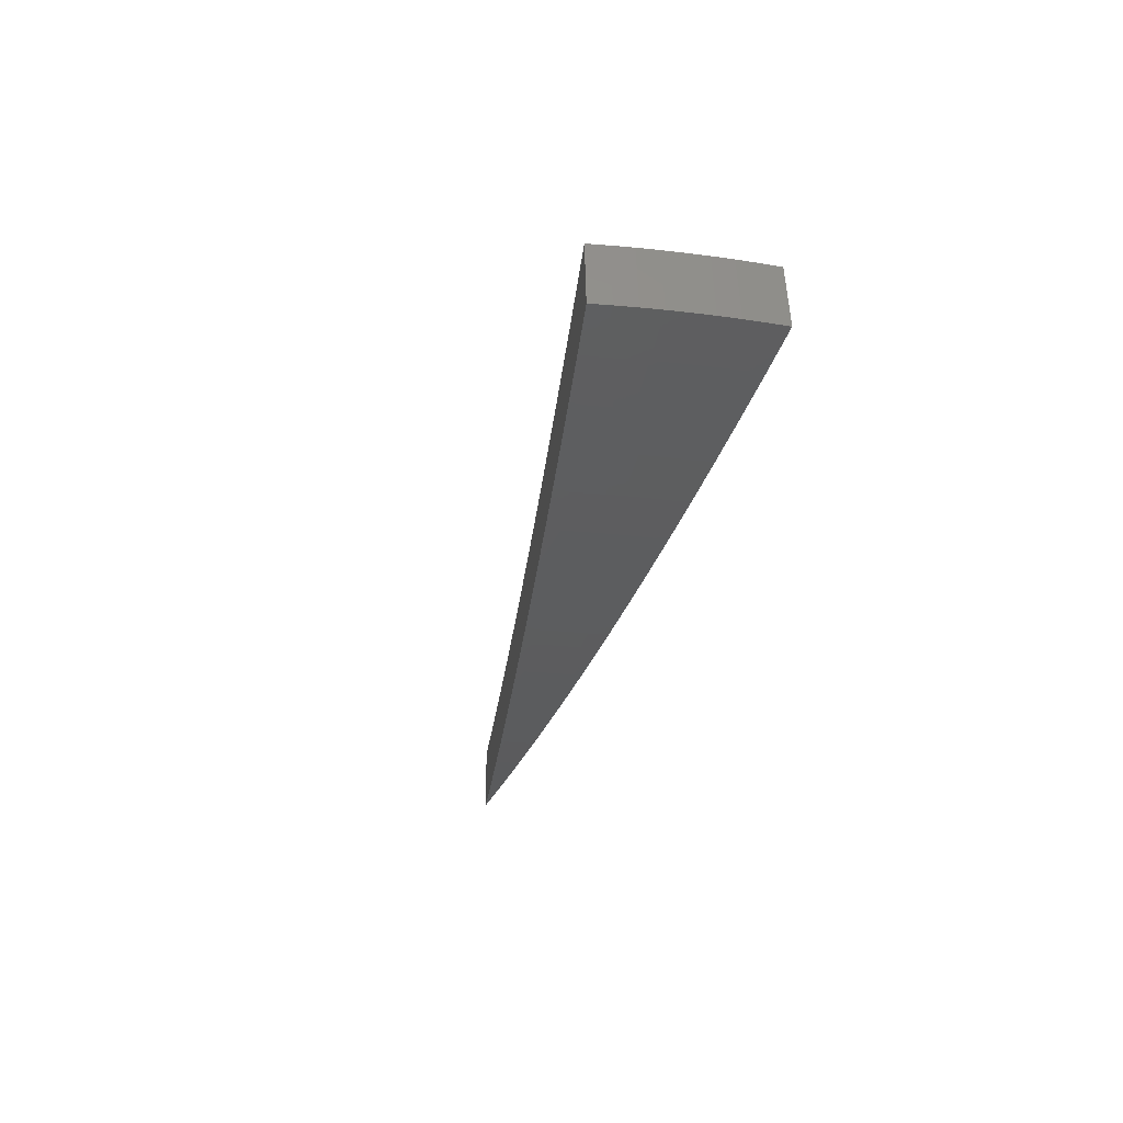
<metadata>
{"format":"stl","ext":"stl","renderer":"f3d","projection":"perspective","resolution":1024,"background":"white","views":[{"elev":-25.2,"azim":-136.5,"up":"+Z"}]}
</metadata>
<code>
# stl→obj: 409 verts, 814 faces
v -1.642 0.9479 -11.48
v -1.75 1.01 -11.46
v -1.623 0.9842 -11.48
v -1.728 1.048 -11.46
v -1.6 1.019 -11.48
v -1.704 1.086 -11.46
v -1.577 1.053 -11.48
v -1.68 1.123 -11.46
v -1.553 1.086 -11.48
v -1.655 1.159 -11.46
v -1.528 1.12 -11.48
v -1.629 1.195 -11.46
v -1.503 1.152 -11.48
v -1.603 1.23 -11.46
v -1.476 1.185 -11.48
v -1.576 1.265 -11.46
v -1.452 1.218 -11.48
v -1.548 1.299 -11.46
v -1.356 1.138 -11.5
v -1.376 1.104 -11.5
v -1.4 1.074 -11.5
v -1.424 1.043 -11.5
v -1.448 1.013 -11.5
v -1.47 0.9812 -11.5
v -1.492 0.9494 -11.5
v -1.512 0.9173 -11.5
v -1.533 0.8852 -11.5
v -1.425 0.8225 -11.52
v -1.402 0.8505 -11.53
v -1.316 0.7597 -11.54
v -1.293 0.7839 -11.54
v -1.207 0.6968 -11.56
v -1.183 0.7175 -11.56
v -1.098 0.6337 -11.58
v -1.074 0.6512 -11.58
v -0.9884 0.5706 -11.59
v -0.9646 0.585 -11.59
v -0.9102 0.552 -11.6
v -0.8976 0.5714 -11.6
v -0.8441 0.5373 -11.6
v -0.8318 0.5553 -11.6
v -0.7791 0.5201 -11.61
v -0.7673 0.5367 -11.61
v -0.7154 0.5005 -11.61
v -0.704 0.5157 -11.61
v -0.6531 0.4784 -11.62
v -0.6422 0.4924 -11.62
v -0.5922 0.4541 -11.62
v -0.5818 0.4668 -11.62
v -0.5328 0.4275 -11.63
v -0.5836 0.4897 -11.62
v -0.4865 0.4082 -11.63
v -1.26 1.057 -11.52
v -1.276 1.024 -11.53
v -1.299 0.9957 -11.53
v -1.321 0.9675 -11.53
v -1.342 0.9388 -11.53
v -1.363 0.9098 -11.53
v -1.383 0.8803 -11.53
v -1.164 0.9765 -11.54
v -1.176 0.9435 -11.54
v -1.197 0.9177 -11.54
v -1.217 0.8917 -11.54
v -1.237 0.8653 -11.54
v -1.256 0.8385 -11.54
v -1.275 0.8114 -11.54
v -1.067 0.8957 -11.56
v -1.076 0.8635 -11.56
v -1.095 0.8399 -11.56
v -1.114 0.8161 -11.56
v -1.132 0.7919 -11.56
v -1.15 0.7674 -11.56
v -1.167 0.7426 -11.56
v -0.9709 0.8147 -11.58
v -0.9766 0.7837 -11.58
v -0.9942 0.7623 -11.58
v -1.011 0.7407 -11.58
v -1.028 0.7188 -11.58
v -1.043 0.6965 -11.58
v -1.059 0.674 -11.58
v -0.8742 0.7336 -11.59
v -0.8775 0.7041 -11.59
v -0.8932 0.6849 -11.59
v -0.9084 0.6655 -11.59
v -0.9232 0.6458 -11.59
v -0.9375 0.6258 -11.59
v -0.9513 0.6055 -11.59
v -0.828 0.6644 -11.6
v -0.7774 0.6524 -11.6
v -0.7786 0.6248 -11.6
v -0.7293 0.5852 -11.61
v -0.7926 0.6077 -11.6
v -0.7423 0.5692 -11.61
v -0.8061 0.5905 -11.6
v -0.755 0.5531 -11.61
v -0.8192 0.573 -11.6
v -0.6806 0.5711 -11.61
v -0.68 0.5456 -11.61
v -0.6922 0.5308 -11.61
v -0.6309 0.5062 -11.62
v -0.3893 0.3267 -11.64
v -0.435 0.3491 -11.64
v -0.4839 0.3882 -11.63
v -0.5423 0.4158 -11.63
v -0.6023 0.4412 -11.62
v -0.6637 0.4643 -11.62
v -0.7265 0.485 -11.61
v -0.7906 0.5033 -11.61
v -0.8559 0.5191 -11.6
v -0.879 0.5075 -11.6
v -0.2921 0.2451 -11.64
v -0.3377 0.2709 -11.64
v -0.3863 0.31 -11.64
v -0.4428 0.3396 -11.64
v -0.4925 0.3777 -11.63
v -0.5009 0.367 -11.63
v -0.5516 0.4041 -11.63
v -0.5605 0.3921 -11.63
v -0.6121 0.4281 -11.62
v -0.6216 0.4149 -11.62
v -0.674 0.4499 -11.62
v -0.6839 0.4353 -11.62
v -0.7372 0.4693 -11.61
v -0.7475 0.4534 -11.61
v -0.8017 0.4862 -11.61
v -0.7694 0.4442 -11.61
v -0.1948 0.1634 -11.65
v -0.2407 0.1931 -11.65
v -0.2891 0.232 -11.64
v -0.3437 0.2636 -11.64
v -0.3932 0.3015 -11.64
v -0.3999 0.293 -11.64
v -0.4504 0.3299 -11.64
v -0.4577 0.3202 -11.64
v -0.5091 0.3561 -11.63
v -0.5169 0.3451 -11.63
v -0.5692 0.38 -11.63
v -0.5776 0.3677 -11.63
v -0.6307 0.4015 -11.62
v -0.6395 0.3879 -11.62
v -0.6935 0.4206 -11.62
v -0.6598 0.3809 -11.62
v -0.09741 0.08173 -11.65
v -0.1441 0.1156 -11.65
v -0.1924 0.1543 -11.65
v -0.245 0.1879 -11.65
v -0.2943 0.2257 -11.64
v -0.2993 0.2193 -11.64
v -0.3496 0.2561 -11.64
v -0.3553 0.2485 -11.64
v -0.4064 0.2843 -11.64
v -0.4127 0.2755 -11.64
v -0.4648 0.3103 -11.64
v -0.4716 0.3002 -11.64
v -0.5246 0.3339 -11.63
v -0.5319 0.3226 -11.63
v -0.5857 0.3552 -11.63
v -0.55 0.3175 -11.63
v -6.919e-16 -8.286e-32 -11.65
v -0.04793 0.03845 -11.65
v -0.09597 0.07699 -11.65
v -0.1467 0.1125 -11.65
v -0.1958 0.1501 -11.65
v -0.1991 0.1459 -11.65
v -0.2492 0.1825 -11.65
v -0.2532 0.1771 -11.65
v -0.3042 0.2128 -11.64
v -0.3089 0.2062 -11.64
v -0.3608 0.2408 -11.64
v -0.3661 0.233 -11.64
v -0.4188 0.2666 -11.64
v -0.4247 0.2576 -11.64
v -0.4782 0.2901 -11.64
v -0.4401 0.2541 -11.64
v -0.2202 0.1271 -11.65
v -0.1584 0.09608 -11.65
v -0.1101 0.06358 -11.65
v -0.1055 0.06398 -11.65
v -0.05269 0.03195 -11.65
v -0.05196 0.03307 -11.65
v -0.3302 0.1906 -11.64
v -0.2646 0.1605 -11.65
v -0.2114 0.1282 -11.65
v -0.1562 0.09944 -11.65
v -0.104 0.06622 -11.65
v -0.1025 0.06844 -11.65
v -0.0512 0.03418 -11.65
v -0.05042 0.03527 -11.65
v -0.3712 0.2251 -11.64
v -0.3178 0.1928 -11.64
v -0.2609 0.1661 -11.65
v -0.2085 0.1327 -11.65
v -0.2055 0.1372 -11.65
v -0.154 0.1028 -11.65
v -0.1516 0.1061 -11.65
v -0.101 0.07062 -11.65
v -0.09935 0.07278 -11.65
v -0.04962 0.03635 -11.65
v -0.04879 0.03741 -11.65
v -0.3135 0.1995 -11.64
v -0.8846 0.5905 -11.6
v -0.8711 0.6094 -11.6
v -0.8572 0.628 -11.6
v -0.8428 0.6463 -11.6
v -0.2571 0.1716 -11.65
v -0.2024 0.1416 -11.65
v -0.1492 0.1093 -11.65
v -0.09768 0.0749 -11.65
v -1.53 1.284 -11.33
v -1.435 1.204 -11.35
v -1.34 1.125 -11.37
v -1.245 1.045 -11.39
v -1.15 0.9652 -11.41
v -1.055 0.8853 -11.43
v -0.9596 0.8052 -11.44
v -0.8641 0.725 -11.45
v -0.7684 0.6448 -11.47
v -0.6727 0.5644 -11.48
v -0.5768 0.484 -11.49
v -0.4808 0.4035 -11.5
v -0.3848 0.3229 -11.5
v -0.2887 0.2422 -11.51
v -0.1925 0.1615 -11.51
v -0.09628 0.08079 -11.51
v -6.837e-16 -8.185e-32 -11.52
v -1.557 1.25 -11.33
v -1.459 1.171 -11.35
v -1.36 1.091 -11.37
v -1.261 1.012 -11.39
v -1.162 0.9326 -11.41
v -1.064 0.8535 -11.43
v -0.9653 0.7746 -11.44
v -0.8673 0.6959 -11.46
v -0.8184 0.6567 -11.46
v -0.8829 0.677 -11.46
v -0.8331 0.6388 -11.46
v -0.8473 0.6207 -11.46
v -0.7967 0.5836 -11.47
v -0.8097 0.5664 -11.47
v -0.7584 0.5305 -11.47
v -0.7701 0.5141 -11.47
v -0.7181 0.4793 -11.48
v -0.7287 0.4638 -11.48
v -0.676 0.4303 -11.48
v -0.6855 0.4157 -11.48
v -0.6321 0.3834 -11.49
v -0.6521 0.3765 -11.49
v -0.5789 0.3511 -11.49
v -0.5436 0.3139 -11.5
v -0.5258 0.3189 -11.5
v -0.4727 0.2867 -11.5
v -0.5185 0.33 -11.5
v -0.4662 0.2967 -11.5
v -0.511 0.3411 -11.5
v -0.4594 0.3067 -11.5
v -0.5032 0.352 -11.5
v -0.4524 0.3165 -11.5
v -0.4951 0.3627 -11.5
v -0.4452 0.3261 -11.5
v -0.4868 0.3733 -11.5
v -0.4377 0.3356 -11.5
v -0.43 0.345 -11.5
v -0.3818 0.3064 -11.5
v -0.3338 0.2678 -11.51
v -0.2858 0.2293 -11.51
v -0.2379 0.1909 -11.51
v -0.2909 0.2231 -11.51
v -0.2422 0.1857 -11.51
v -0.2463 0.1804 -11.51
v -0.1968 0.1442 -11.51
v -0.2 0.1399 -11.51
v -0.1499 0.1048 -11.51
v -0.1522 0.1016 -11.51
v -0.1013 0.06764 -11.51
v -0.1028 0.06546 -11.51
v -1.584 1.216 -11.33
v -1.485 1.139 -11.35
v -1.384 1.061 -11.37
v -1.284 0.9842 -11.39
v -1.183 0.9071 -11.41
v -1.083 0.8302 -11.43
v -0.9826 0.7535 -11.44
v -1.611 1.181 -11.33
v -1.511 1.107 -11.35
v -1.408 1.031 -11.37
v -1.431 1.001 -11.37
v -1.327 0.928 -11.39
v -1.347 0.8992 -11.39
v -1.242 0.8288 -11.41
v -1.26 0.802 -11.41
v -1.153 0.734 -11.43
v -1.169 0.7092 -11.43
v -1.061 0.6436 -11.44
v -1.085 0.6264 -11.44
v -0.9769 0.564 -11.46
v -1.636 1.146 -11.33
v -1.535 1.074 -11.35
v -1.453 0.9698 -11.37
v -1.367 0.8701 -11.39
v -1.278 0.7749 -11.41
v -1.193 0.6887 -11.43
v -1.661 1.11 -11.33
v -1.559 1.041 -11.35
v -1.474 0.9384 -11.37
v -1.386 0.8407 -11.39
v -1.301 0.7509 -11.41
v -1.684 1.073 -11.33
v -1.582 1.007 -11.35
v -1.495 0.9067 -11.37
v -1.408 0.813 -11.39
v -1.707 1.036 -11.33
v -1.604 0.9728 -11.35
v -1.623 0.9369 -11.35
v -1.515 0.875 -11.37
v -1.73 0.9986 -11.33
v -0.8688 0.5016 -11.47
v -0.8997 0.5457 -11.46
v -0.9534 0.5783 -11.46
v -1.047 0.6662 -11.44
v -1.136 0.7585 -11.43
v -1.223 0.8553 -11.41
v -1.305 0.9563 -11.39
v -0.7605 0.4391 -11.48
v -0.7924 0.4806 -11.47
v -0.846 0.5131 -11.47
v -0.8873 0.5648 -11.46
v -0.9403 0.5985 -11.46
v -0.9266 0.6185 -11.46
v -1.031 0.6884 -11.44
v -1.016 0.7104 -11.44
v -1.119 0.7828 -11.43
v -1.101 0.8066 -11.43
v -1.203 0.8814 -11.41
v -0.7389 0.4481 -11.48
v -0.7815 0.4974 -11.47
v -0.8343 0.5311 -11.47
v -0.8222 0.5488 -11.47
v -0.8744 0.5837 -11.46
v -0.861 0.6023 -11.46
v -0.9125 0.6383 -11.46
v -0.8979 0.6578 -11.46
v -0.9994 0.7321 -11.44
v -0.435 0.2512 -11.5
v -0.4198 0.2546 -11.5
v -0.414 0.2635 -11.5
v -0.4079 0.2723 -11.5
v -0.4017 0.281 -11.5
v -0.3953 0.2896 -11.5
v -0.3887 0.298 -11.5
v -0.3669 0.2225 -11.51
v -0.3264 0.1884 -11.51
v -0.3142 0.1905 -11.51
v -0.2615 0.1586 -11.51
v -0.3098 0.1972 -11.51
v -0.2579 0.1642 -11.51
v -0.3053 0.2038 -11.51
v -0.2542 0.1697 -11.51
v -0.3007 0.2103 -11.51
v -0.2503 0.1751 -11.51
v -0.2959 0.2167 -11.51
v -0.2176 0.1257 -11.51
v -0.209 0.1268 -11.51
v -0.2061 0.1312 -11.51
v -0.2031 0.1356 -11.51
v -0.1566 0.09496 -11.51
v -0.1088 0.06284 -11.51
v -0.1043 0.06324 -11.51
v -0.1424 0.1143 -11.51
v -0.09485 0.0761 -11.51
v -0.1901 0.1525 -11.51
v -0.1935 0.1484 -11.51
v -0.145 0.1112 -11.51
v -0.1475 0.108 -11.51
v -0.0982 0.07193 -11.51
v -0.09979 0.0698 -11.51
v -0.4783 0.3837 -11.5
v -0.536 0.411 -11.49
v -0.5452 0.3994 -11.49
v -0.554 0.3875 -11.49
v -0.5626 0.3756 -11.49
v -0.5709 0.3634 -11.49
v -0.5266 0.4225 -11.49
v -0.575 0.4614 -11.49
v -0.6235 0.5003 -11.48
v -0.6347 0.4867 -11.48
v -0.6842 0.5246 -11.48
v -0.6455 0.4729 -11.48
v -0.6959 0.5098 -11.48
v -0.656 0.4589 -11.48
v -0.7072 0.4947 -11.48
v -0.6662 0.4447 -11.48
v -0.6721 0.5393 -11.48
v -0.7337 0.5626 -11.47
v -0.7462 0.5467 -11.47
v -0.7208 0.5784 -11.47
v -0.7696 0.6175 -11.47
v -0.09655 0.07403 -11.51
v -0.7834 0.6007 -11.47
v -0.5853 0.4488 -11.49
v -0.5953 0.4361 -11.49
v -0.605 0.4232 -11.49
v -0.6144 0.4101 -11.49
v -0.6234 0.3968 -11.49
v -0.3397 0.2605 -11.51
v -0.3455 0.2531 -11.51
v -0.3511 0.2456 -11.51
v -0.3566 0.238 -11.51
v -0.3618 0.2303 -11.51
v -0.1544 0.09829 -11.51
f 1 2 3
f 3 2 4
f 3 4 5
f 5 4 6
f 5 6 7
f 7 6 8
f 7 8 9
f 9 8 10
f 9 10 11
f 11 10 12
f 11 12 13
f 13 12 14
f 13 14 15
f 15 14 16
f 15 16 17
f 17 16 18
f 17 19 15
f 15 19 20
f 15 20 13
f 13 20 21
f 13 21 11
f 11 21 22
f 11 22 9
f 9 22 23
f 9 23 7
f 7 23 24
f 7 24 5
f 5 24 25
f 5 25 3
f 3 25 26
f 3 26 1
f 1 26 27
f 27 26 28
f 28 26 29
f 28 29 30
f 30 29 31
f 30 31 32
f 32 31 33
f 32 33 34
f 34 33 35
f 34 35 36
f 36 35 37
f 36 37 38
f 38 37 39
f 38 39 40
f 40 39 41
f 40 41 42
f 42 41 43
f 42 43 44
f 44 43 45
f 44 45 46
f 46 45 47
f 46 47 48
f 48 47 49
f 48 49 50
f 50 49 51
f 50 51 52
f 19 53 20
f 20 53 54
f 20 54 21
f 21 54 55
f 21 55 22
f 22 55 56
f 22 56 23
f 23 56 57
f 23 57 24
f 24 57 58
f 24 58 25
f 25 58 59
f 25 59 26
f 26 59 29
f 53 60 54
f 54 60 61
f 54 61 55
f 55 61 62
f 55 62 56
f 56 62 63
f 56 63 57
f 57 63 64
f 57 64 58
f 58 64 65
f 58 65 59
f 59 65 66
f 59 66 29
f 29 66 31
f 60 67 61
f 61 67 68
f 61 68 62
f 62 68 69
f 62 69 63
f 63 69 70
f 63 70 64
f 64 70 71
f 64 71 65
f 65 71 72
f 65 72 66
f 66 72 73
f 66 73 31
f 31 73 33
f 67 74 68
f 68 74 75
f 68 75 69
f 69 75 76
f 69 76 70
f 70 76 77
f 70 77 71
f 71 77 78
f 71 78 72
f 72 78 79
f 72 79 73
f 73 79 80
f 73 80 33
f 33 80 35
f 74 81 75
f 75 81 82
f 75 82 76
f 76 82 83
f 76 83 77
f 77 83 84
f 77 84 78
f 78 84 85
f 78 85 79
f 79 85 86
f 79 86 80
f 80 86 87
f 80 87 35
f 35 87 37
f 82 81 88
f 88 81 89
f 88 89 90
f 90 89 91
f 90 91 92
f 92 91 93
f 92 93 94
f 94 93 95
f 94 95 96
f 96 95 43
f 96 43 41
f 89 97 91
f 91 97 98
f 91 98 93
f 93 98 99
f 93 99 95
f 95 99 45
f 95 45 43
f 98 97 100
f 100 97 51
f 100 51 49
f 101 102 52
f 52 102 103
f 52 103 50
f 50 103 104
f 50 104 48
f 48 104 105
f 48 105 46
f 46 105 106
f 46 106 44
f 44 106 107
f 44 107 42
f 42 107 108
f 42 108 40
f 40 108 109
f 40 109 38
f 38 109 110
f 38 110 36
f 111 112 101
f 101 112 113
f 101 113 102
f 102 113 114
f 102 114 115
f 115 114 116
f 115 116 117
f 117 116 118
f 117 118 119
f 119 118 120
f 119 120 121
f 121 120 122
f 121 122 123
f 123 122 124
f 123 124 125
f 125 124 126
f 125 126 110
f 127 128 111
f 111 128 129
f 111 129 112
f 112 129 130
f 112 130 131
f 131 130 132
f 131 132 133
f 133 132 134
f 133 134 135
f 135 134 136
f 135 136 137
f 137 136 138
f 137 138 139
f 139 138 140
f 139 140 141
f 141 140 142
f 141 142 126
f 143 144 127
f 127 144 145
f 127 145 128
f 128 145 146
f 128 146 147
f 147 146 148
f 147 148 149
f 149 148 150
f 149 150 151
f 151 150 152
f 151 152 153
f 153 152 154
f 153 154 155
f 155 154 156
f 155 156 157
f 157 156 158
f 157 158 142
f 159 160 143
f 143 160 161
f 143 161 144
f 144 161 162
f 144 162 163
f 163 162 164
f 163 164 165
f 165 164 166
f 165 166 167
f 167 166 168
f 167 168 169
f 169 168 170
f 169 170 171
f 171 170 172
f 171 172 173
f 173 172 174
f 173 174 158
f 175 176 177
f 177 176 178
f 177 178 179
f 179 178 180
f 179 180 159
f 181 182 175
f 175 182 183
f 175 183 176
f 176 183 184
f 176 184 185
f 185 184 186
f 185 186 187
f 187 186 188
f 187 188 159
f 174 189 181
f 181 189 190
f 181 190 182
f 182 190 191
f 182 191 192
f 192 191 193
f 192 193 194
f 194 193 195
f 194 195 196
f 196 195 197
f 196 197 198
f 198 197 199
f 198 199 159
f 160 159 199
f 198 159 188
f 187 159 180
f 39 37 87
f 125 110 109
f 141 126 124
f 123 125 108
f 108 125 109
f 157 142 140
f 139 141 122
f 122 141 124
f 173 158 156
f 155 157 138
f 138 157 140
f 189 174 172
f 171 173 154
f 154 173 156
f 172 170 189
f 189 170 200
f 189 200 190
f 190 200 191
f 184 183 192
f 192 183 182
f 159 177 179
f 180 178 185
f 185 178 176
f 39 87 201
f 201 87 86
f 201 86 202
f 202 86 85
f 202 85 203
f 203 85 84
f 203 84 204
f 204 84 83
f 204 83 88
f 88 83 82
f 121 123 107
f 107 123 108
f 137 139 120
f 120 139 122
f 153 155 136
f 136 155 138
f 169 171 152
f 152 171 154
f 170 168 200
f 200 168 205
f 200 205 191
f 191 205 193
f 186 184 194
f 194 184 192
f 187 180 185
f 96 41 201
f 201 41 39
f 96 201 202
f 119 121 106
f 106 121 107
f 135 137 118
f 118 137 120
f 151 153 134
f 134 153 136
f 167 169 150
f 150 169 152
f 168 166 205
f 205 166 206
f 205 206 193
f 193 206 195
f 188 186 196
f 196 186 194
f 94 96 202
f 94 202 203
f 117 119 105
f 105 119 106
f 133 135 116
f 116 135 118
f 149 151 132
f 132 151 134
f 165 167 148
f 148 167 150
f 166 164 206
f 206 164 207
f 206 207 195
f 195 207 197
f 198 188 196
f 92 94 203
f 92 203 204
f 47 45 99
f 115 117 104
f 104 117 105
f 131 133 114
f 114 133 116
f 147 149 130
f 130 149 132
f 163 165 146
f 146 165 148
f 164 162 207
f 207 162 208
f 207 208 197
f 197 208 199
f 90 92 204
f 90 204 88
f 98 100 99
f 99 100 47
f 100 49 47
f 102 115 103
f 103 115 104
f 112 131 113
f 113 131 114
f 128 147 129
f 129 147 130
f 144 163 145
f 145 163 146
f 160 199 208
f 160 208 161
f 161 208 162
f 209 210 18
f 18 210 211
f 18 211 212
f 212 213 18
f 18 213 17
f 17 213 214
f 17 214 19
f 19 214 215
f 19 215 53
f 53 215 216
f 53 216 60
f 60 216 217
f 60 217 67
f 67 217 74
f 74 217 218
f 74 218 81
f 81 218 219
f 81 219 89
f 89 219 220
f 89 220 97
f 97 220 221
f 97 221 51
f 51 221 52
f 52 221 222
f 52 222 101
f 101 222 223
f 101 223 111
f 111 223 127
f 127 223 224
f 127 224 143
f 143 224 225
f 143 225 159
f 209 226 210
f 210 226 227
f 210 227 211
f 211 227 228
f 211 228 212
f 212 228 229
f 212 229 213
f 213 229 230
f 213 230 214
f 214 230 231
f 214 231 215
f 215 231 232
f 215 232 216
f 216 232 233
f 216 233 234
f 234 233 235
f 234 235 236
f 236 235 237
f 236 237 238
f 238 237 239
f 238 239 240
f 240 239 241
f 240 241 242
f 242 241 243
f 242 243 244
f 244 243 245
f 244 245 246
f 246 245 247
f 246 247 248
f 248 247 249
f 248 249 250
f 250 249 251
f 250 251 252
f 252 251 253
f 252 253 254
f 254 253 255
f 254 255 256
f 256 255 257
f 256 257 258
f 258 257 259
f 258 259 260
f 260 259 261
f 260 261 262
f 262 261 263
f 262 263 221
f 221 263 264
f 221 264 222
f 222 264 265
f 222 265 266
f 266 265 267
f 266 267 268
f 268 267 269
f 268 269 270
f 270 269 271
f 270 271 272
f 272 271 273
f 272 273 274
f 274 273 275
f 274 275 225
f 226 276 227
f 227 276 277
f 227 277 228
f 228 277 278
f 228 278 229
f 229 278 279
f 229 279 230
f 230 279 280
f 230 280 231
f 231 280 281
f 231 281 232
f 232 281 282
f 232 282 233
f 233 282 235
f 276 283 277
f 277 283 284
f 277 284 285
f 285 284 286
f 285 286 287
f 287 286 288
f 287 288 289
f 289 288 290
f 289 290 291
f 291 290 292
f 291 292 293
f 293 292 294
f 293 294 295
f 283 296 284
f 284 296 297
f 284 297 286
f 286 297 298
f 286 298 288
f 288 298 299
f 288 299 290
f 290 299 300
f 290 300 292
f 292 300 301
f 292 301 294
f 296 302 297
f 297 302 303
f 297 303 298
f 298 303 304
f 298 304 299
f 299 304 305
f 299 305 300
f 300 305 306
f 300 306 301
f 302 307 303
f 303 307 308
f 303 308 304
f 304 308 309
f 304 309 305
f 305 309 310
f 305 310 306
f 307 311 308
f 308 311 312
f 308 312 309
f 309 312 313
f 309 313 314
f 311 315 312
f 312 315 313
f 314 310 309
f 316 317 295
f 295 317 318
f 295 318 293
f 293 318 319
f 293 319 291
f 291 319 320
f 291 320 289
f 289 320 321
f 289 321 287
f 287 321 322
f 287 322 285
f 285 322 278
f 285 278 277
f 323 324 316
f 316 324 325
f 316 325 317
f 317 325 326
f 317 326 327
f 327 326 328
f 327 328 329
f 329 328 330
f 329 330 331
f 331 330 332
f 331 332 333
f 333 332 280
f 333 280 279
f 247 245 323
f 323 245 334
f 323 334 324
f 324 334 335
f 324 335 336
f 336 335 337
f 336 337 338
f 338 337 339
f 338 339 340
f 340 339 341
f 340 341 342
f 342 341 282
f 342 282 281
f 249 343 251
f 251 343 344
f 251 344 253
f 253 344 345
f 253 345 255
f 255 345 346
f 255 346 257
f 257 346 347
f 257 347 259
f 259 347 348
f 259 348 261
f 261 348 349
f 261 349 263
f 263 349 264
f 344 343 350
f 350 343 351
f 350 351 352
f 352 351 353
f 352 353 354
f 354 353 355
f 354 355 356
f 356 355 357
f 356 357 358
f 358 357 359
f 358 359 360
f 360 359 269
f 360 269 267
f 351 361 353
f 353 361 362
f 353 362 355
f 355 362 363
f 355 363 357
f 357 363 364
f 357 364 359
f 359 364 271
f 359 271 269
f 362 361 365
f 365 361 366
f 365 366 367
f 367 366 225
f 223 368 224
f 224 368 369
f 224 369 225
f 222 266 223
f 223 266 370
f 223 370 368
f 368 370 371
f 368 371 372
f 372 371 373
f 372 373 374
f 374 373 375
f 374 375 225
f 221 220 262
f 262 220 376
f 262 376 260
f 260 376 377
f 260 377 258
f 258 377 378
f 258 378 256
f 256 378 379
f 256 379 254
f 254 379 380
f 254 380 252
f 252 380 381
f 252 381 250
f 250 381 248
f 376 220 382
f 382 220 219
f 382 219 383
f 383 219 384
f 383 384 385
f 385 384 386
f 385 386 387
f 387 386 388
f 387 388 389
f 389 388 390
f 389 390 391
f 391 390 242
f 391 242 244
f 219 218 384
f 384 218 392
f 384 392 386
f 386 392 393
f 386 393 388
f 388 393 394
f 388 394 390
f 390 394 240
f 390 240 242
f 392 218 395
f 395 218 217
f 395 217 396
f 396 217 234
f 396 234 236
f 217 216 234
f 367 225 275
f 274 225 375
f 374 225 397
f 397 225 369
f 393 392 395
f 395 396 398
f 398 396 236
f 398 236 238
f 377 376 382
f 382 383 399
f 399 383 385
f 399 385 400
f 400 385 387
f 400 387 401
f 401 387 389
f 401 389 402
f 402 389 391
f 402 391 403
f 403 391 244
f 403 244 246
f 265 264 404
f 404 264 349
f 404 349 405
f 405 349 348
f 405 348 406
f 406 348 347
f 406 347 407
f 407 347 346
f 407 346 408
f 408 346 345
f 408 345 350
f 350 345 344
f 371 370 268
f 268 370 266
f 397 369 372
f 372 369 368
f 333 279 322
f 322 279 278
f 342 281 332
f 332 281 280
f 237 235 341
f 341 235 282
f 394 393 398
f 398 393 395
f 394 398 238
f 378 377 399
f 399 377 382
f 378 399 400
f 360 267 404
f 404 267 265
f 360 404 405
f 373 371 270
f 270 371 268
f 374 397 372
f 331 333 321
f 321 333 322
f 340 342 330
f 330 342 332
f 239 237 339
f 339 237 341
f 240 394 238
f 379 378 400
f 379 400 401
f 358 360 405
f 358 405 406
f 375 373 272
f 272 373 270
f 329 331 320
f 320 331 321
f 338 340 328
f 328 340 330
f 241 239 337
f 337 239 339
f 380 379 401
f 380 401 402
f 356 358 406
f 356 406 407
f 273 271 364
f 274 375 272
f 327 329 319
f 319 329 320
f 336 338 326
f 326 338 328
f 243 241 335
f 335 241 337
f 381 380 402
f 381 402 403
f 354 356 407
f 354 407 408
f 273 364 409
f 409 364 363
f 409 363 365
f 365 363 362
f 317 327 318
f 318 327 319
f 324 336 325
f 325 336 326
f 245 243 334
f 334 243 335
f 248 381 403
f 248 403 246
f 352 354 408
f 352 408 350
f 367 275 409
f 409 275 273
f 367 409 365
f 315 2 313
f 313 2 314
f 314 2 310
f 310 2 306
f 306 2 1
f 306 1 301
f 301 1 27
f 301 27 294
f 294 27 28
f 294 28 295
f 295 28 30
f 295 30 316
f 316 30 32
f 316 32 34
f 316 34 323
f 323 34 36
f 323 36 247
f 247 36 110
f 247 110 249
f 249 110 126
f 249 126 343
f 343 126 142
f 343 142 158
f 343 158 351
f 351 158 174
f 351 174 361
f 361 174 181
f 361 181 175
f 361 175 366
f 366 175 177
f 366 177 225
f 225 177 159
f 2 315 4
f 4 315 311
f 4 311 6
f 6 311 307
f 6 307 8
f 8 307 302
f 8 302 10
f 10 302 296
f 10 296 12
f 12 296 283
f 12 283 14
f 14 283 276
f 14 276 16
f 16 276 226
f 16 226 18
f 18 226 209

</code>
